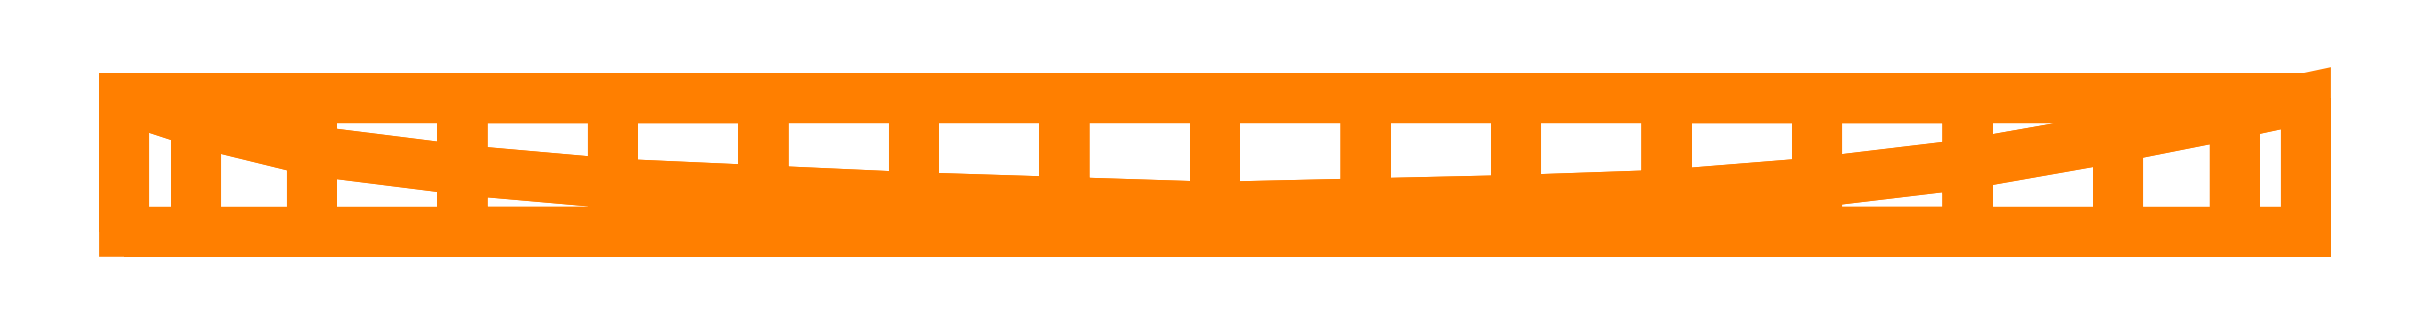
<metadata>
{"format":"dxf","ext":"dxf","renderer":"ezdxf+matplotlib","layout":"modelspace","background":"white","min_lineweight":24,"dpi":150}
</metadata>
<code>
0
SECTION
2
ENTITIES
0
POLYLINE
8
METAL
66
     1
10
0
20
0
30
0
70
    64
71
   169
72
    86
0
VERTEX
8
METAL
10
83.85
20
59.23
30
91.94
70
   192
0
VERTEX
8
METAL
10
83.85
20
59.23
30
73.64
70
   192
0
VERTEX
8
METAL
10
83.85
20
59.23
30
67.67
70
   192
0
VERTEX
8
METAL
10
83.85
20
38.75
30
91.94
70
   192
0
VERTEX
8
METAL
10
83.85
20
38.75
30
73.06
70
   192
0
VERTEX
8
METAL
10
72.96
20
59.23
30
67.67
70
   192
0
VERTEX
8
METAL
10
72.96
20
56.85
30
91.94
70
   192
0
VERTEX
8
METAL
10
55.04
20
59.23
30
79.63
70
   192
0
VERTEX
8
METAL
10
55.04
20
53.25
30
91.94
70
   192
0
VERTEX
8
METAL
10
31.96
20
59.23
30
77.26
70
   192
0
VERTEX
8
METAL
10
31.96
20
49.14
30
91.94
70
   192
0
VERTEX
8
METAL
10
8.875
20
59.23
30
86.4
70
   192
0
VERTEX
8
METAL
10
8.875
20
46.33
30
91.94
70
   192
0
VERTEX
8
METAL
10
-14.21
20
59.23
30
84.44
70
   192
0
VERTEX
8
METAL
10
-37.29
20
59.23
30
90.56
70
   192
0
VERTEX
8
METAL
10
-37.29
20
43.63
30
91.94
70
   192
0
VERTEX
8
METAL
10
-60.37
20
59.23
30
87.98
70
   192
0
VERTEX
8
METAL
10
-60.37
20
43.1
30
91.94
70
   192
0
VERTEX
8
METAL
10
-83.45
20
59.23
30
91.06
70
   192
0
VERTEX
8
METAL
10
-83.45
20
42.58
30
91.94
70
   192
0
VERTEX
8
METAL
10
-106.5
20
59.23
30
88.03
70
   192
0
VERTEX
8
METAL
10
-106.5
20
43.31
30
91.94
70
   192
0
VERTEX
8
METAL
10
-129.6
20
59.23
30
90.62
70
   192
0
VERTEX
8
METAL
10
-129.6
20
59.23
30
86.49
70
   192
0
VERTEX
8
METAL
10
-129.6
20
44.05
30
91.94
70
   192
0
VERTEX
8
METAL
10
-152.7
20
59.23
30
84.38
70
   192
0
VERTEX
8
METAL
10
-152.7
20
38.75
30
91.94
70
   192
0
VERTEX
8
METAL
10
-175.8
20
46.15
30
91.94
70
   192
0
VERTEX
8
METAL
10
-175.8
20
59.23
30
81.41
70
   192
0
VERTEX
8
METAL
10
-198.9
20
48.22
30
91.94
70
   192
0
VERTEX
8
METAL
10
-198.9
20
59.23
30
77.42
70
   192
0
VERTEX
8
METAL
10
-198.9
20
38.75
30
91.94
70
   192
0
VERTEX
8
METAL
10
-221.9
20
59.23
30
72.45
70
   192
0
VERTEX
8
METAL
10
-221.9
20
51.17
30
91.94
70
   192
0
VERTEX
8
METAL
10
-221.9
20
38.75
30
91.94
70
   192
0
VERTEX
8
METAL
10
-239.7
20
59.23
30
67.67
70
   192
0
VERTEX
8
METAL
10
-239.7
20
55.59
30
91.94
70
   192
0
VERTEX
8
METAL
10
-239.7
20
38.75
30
91.94
70
   192
0
VERTEX
8
METAL
10
-250.8
20
59.23
30
91.94
70
   192
0
VERTEX
8
METAL
10
-250.8
20
59.23
30
73.62
70
   192
0
VERTEX
8
METAL
10
-250.8
20
59.23
30
67.67
70
   192
0
VERTEX
8
METAL
10
-250.8
20
38.75
30
91.94
70
   192
0
VERTEX
8
METAL
10
-250.8
20
38.75
30
67.67
70
   192
0
VERTEX
8
METAL
10
-250.8
20
38.75
30
67.67
70
   192
0
VERTEX
8
METAL
10
-250.8
20
38.75
30
67.67
70
   192
0
VERTEX
8
METAL
10
-250.8
20
38.75
30
73.6
70
   192
0
VERTEX
8
METAL
10
-250.8
20
38.75
30
73.6
70
   192
0
VERTEX
8
METAL
10
-250.8
20
38.75
30
91.94
70
   192
0
VERTEX
8
METAL
10
-250.8
20
38.75
30
91.94
70
   192
0
VERTEX
8
METAL
10
-250.8
20
59.23
30
67.67
70
   192
0
VERTEX
8
METAL
10
-250.8
20
59.23
30
67.67
70
   192
0
VERTEX
8
METAL
10
-250.8
20
59.23
30
73.62
70
   192
0
VERTEX
8
METAL
10
-250.8
20
59.23
30
91.94
70
   192
0
VERTEX
8
METAL
10
-250.8
20
59.23
30
91.94
70
   192
0
VERTEX
8
METAL
10
-239.7
20
38.75
30
67.67
70
   192
0
VERTEX
8
METAL
10
-239.7
20
38.75
30
67.67
70
   192
0
VERTEX
8
METAL
10
-239.7
20
38.75
30
91.94
70
   192
0
VERTEX
8
METAL
10
-239.7
20
55.59
30
91.94
70
   192
0
VERTEX
8
METAL
10
-239.7
20
59.23
30
67.67
70
   192
0
VERTEX
8
METAL
10
-239.7
20
59.23
30
75.91
70
   192
0
VERTEX
8
METAL
10
-221.9
20
38.75
30
72.45
70
   192
0
VERTEX
8
METAL
10
-221.9
20
38.75
30
72.45
70
   192
0
VERTEX
8
METAL
10
-221.9
20
38.75
30
91.94
70
   192
0
VERTEX
8
METAL
10
-221.9
20
51.17
30
91.94
70
   192
0
VERTEX
8
METAL
10
-221.9
20
59.23
30
72.45
70
   192
0
VERTEX
8
METAL
10
-221.9
20
59.23
30
79.5
70
   192
0
VERTEX
8
METAL
10
-198.9
20
38.75
30
91.94
70
   192
0
VERTEX
8
METAL
10
-198.9
20
59.23
30
77.42
70
   192
0
VERTEX
8
METAL
10
-198.9
20
38.75
30
77.42
70
   192
0
VERTEX
8
METAL
10
-198.9
20
38.75
30
77.42
70
   192
0
VERTEX
8
METAL
10
-198.9
20
48.22
30
91.94
70
   192
0
VERTEX
8
METAL
10
-198.9
20
59.23
30
82.88
70
   192
0
VERTEX
8
METAL
10
-198.9
20
59.23
30
82.88
70
   192
0
VERTEX
8
METAL
10
-175.8
20
38.75
30
91.94
70
   192
0
VERTEX
8
METAL
10
-175.8
20
38.75
30
91.94
70
   192
0
VERTEX
8
METAL
10
-175.8
20
59.23
30
81.41
70
   192
0
VERTEX
8
METAL
10
-175.8
20
59.23
30
86.26
70
   192
0
VERTEX
8
METAL
10
-175.8
20
59.23
30
86.26
70
   192
0
VERTEX
8
METAL
10
-175.8
20
38.75
30
81.41
70
   192
0
VERTEX
8
METAL
10
-175.8
20
38.75
30
81.41
70
   192
0
VERTEX
8
METAL
10
-152.7
20
38.75
30
91.94
70
   192
0
VERTEX
8
METAL
10
-152.7
20
45.1
30
91.94
70
   192
0
VERTEX
8
METAL
10
-152.7
20
59.23
30
84.38
70
   192
0
VERTEX
8
METAL
10
-152.7
20
59.23
30
88.44
70
   192
0
VERTEX
8
METAL
10
-152.7
20
59.23
30
88.44
70
   192
0
VERTEX
8
METAL
10
-152.7
20
38.75
30
84.38
70
   192
0
VERTEX
8
METAL
10
-152.7
20
38.75
30
84.38
70
   192
0
VERTEX
8
METAL
10
-129.6
20
38.75
30
91.94
70
   192
0
VERTEX
8
METAL
10
-129.6
20
38.75
30
91.94
70
   192
0
VERTEX
8
METAL
10
-129.6
20
59.23
30
86.49
70
   192
0
VERTEX
8
METAL
10
-129.6
20
38.75
30
86.49
70
   192
0
VERTEX
8
METAL
10
-129.6
20
38.75
30
86.49
70
   192
0
VERTEX
8
METAL
10
-129.6
20
59.23
30
90.62
70
   192
0
VERTEX
8
METAL
10
-106.5
20
38.75
30
91.94
70
   192
0
VERTEX
8
METAL
10
-106.5
20
38.75
30
91.94
70
   192
0
VERTEX
8
METAL
10
-106.5
20
59.23
30
88.03
70
   192
0
VERTEX
8
METAL
10
-106.5
20
38.75
30
88.03
70
   192
0
VERTEX
8
METAL
10
-106.5
20
38.75
30
88.03
70
   192
0
VERTEX
8
METAL
10
-106.5
20
59.23
30
90.84
70
   192
0
VERTEX
8
METAL
10
-106.5
20
59.23
30
90.84
70
   192
0
VERTEX
8
METAL
10
-83.45
20
38.75
30
88.49
70
   192
0
VERTEX
8
METAL
10
-83.45
20
38.75
30
88.49
70
   192
0
VERTEX
8
METAL
10
-83.45
20
38.75
30
91.94
70
   192
0
VERTEX
8
METAL
10
-83.45
20
38.75
30
91.94
70
   192
0
VERTEX
8
METAL
10
-83.45
20
59.23
30
88.49
70
   192
0
VERTEX
8
METAL
10
-83.45
20
59.23
30
88.49
70
   192
0
VERTEX
8
METAL
10
-83.45
20
59.23
30
91.06
70
   192
0
VERTEX
8
METAL
10
-60.37
20
38.75
30
91.94
70
   192
0
VERTEX
8
METAL
10
-60.37
20
38.75
30
91.94
70
   192
0
VERTEX
8
METAL
10
-60.37
20
59.23
30
87.98
70
   192
0
VERTEX
8
METAL
10
-60.37
20
59.23
30
90.81
70
   192
0
VERTEX
8
METAL
10
-60.37
20
59.23
30
90.81
70
   192
0
VERTEX
8
METAL
10
-60.37
20
38.75
30
87.98
70
   192
0
VERTEX
8
METAL
10
-60.37
20
38.75
30
87.98
70
   192
0
VERTEX
8
METAL
10
-37.29
20
38.75
30
91.94
70
   192
0
VERTEX
8
METAL
10
-37.29
20
38.75
30
91.94
70
   192
0
VERTEX
8
METAL
10
-37.29
20
59.23
30
86.49
70
   192
0
VERTEX
8
METAL
10
-37.29
20
59.23
30
86.49
70
   192
0
VERTEX
8
METAL
10
-37.29
20
59.23
30
90.56
70
   192
0
VERTEX
8
METAL
10
-37.29
20
38.75
30
86.49
70
   192
0
VERTEX
8
METAL
10
-37.29
20
38.75
30
86.49
70
   192
0
VERTEX
8
METAL
10
-14.21
20
38.75
30
91.94
70
   192
0
VERTEX
8
METAL
10
-14.21
20
38.75
30
91.94
70
   192
0
VERTEX
8
METAL
10
-14.21
20
59.23
30
84.44
70
   192
0
VERTEX
8
METAL
10
-14.21
20
44.43
30
91.94
70
   192
0
VERTEX
8
METAL
10
-14.21
20
38.75
30
84.44
70
   192
0
VERTEX
8
METAL
10
-14.21
20
38.75
30
84.44
70
   192
0
VERTEX
8
METAL
10
-14.21
20
59.23
30
88.48
70
   192
0
VERTEX
8
METAL
10
-14.21
20
59.23
30
88.48
70
   192
0
VERTEX
8
METAL
10
8.875
20
38.75
30
91.94
70
   192
0
VERTEX
8
METAL
10
8.875
20
38.75
30
91.94
70
   192
0
VERTEX
8
METAL
10
8.875
20
59.23
30
81.41
70
   192
0
VERTEX
8
METAL
10
8.875
20
59.23
30
81.41
70
   192
0
VERTEX
8
METAL
10
8.875
20
59.23
30
86.4
70
   192
0
VERTEX
8
METAL
10
8.875
20
38.75
30
81.41
70
   192
0
VERTEX
8
METAL
10
8.875
20
38.75
30
81.41
70
   192
0
VERTEX
8
METAL
10
31.96
20
38.75
30
91.94
70
   192
0
VERTEX
8
METAL
10
31.96
20
38.75
30
91.94
70
   192
0
VERTEX
8
METAL
10
31.96
20
49.14
30
91.94
70
   192
0
VERTEX
8
METAL
10
31.96
20
59.23
30
77.26
70
   192
0
VERTEX
8
METAL
10
31.96
20
59.23
30
83.23
70
   192
0
VERTEX
8
METAL
10
31.96
20
59.23
30
83.23
70
   192
0
VERTEX
8
METAL
10
31.96
20
38.75
30
77.26
70
   192
0
VERTEX
8
METAL
10
31.96
20
38.75
30
77.26
70
   192
0
VERTEX
8
METAL
10
55.04
20
38.75
30
72.45
70
   192
0
VERTEX
8
METAL
10
55.04
20
38.75
30
72.45
70
   192
0
VERTEX
8
METAL
10
55.04
20
38.75
30
91.94
70
   192
0
VERTEX
8
METAL
10
55.04
20
38.75
30
91.94
70
   192
0
VERTEX
8
METAL
10
55.04
20
53.25
30
91.94
70
   192
0
VERTEX
8
METAL
10
55.04
20
59.23
30
72.45
70
   192
0
VERTEX
8
METAL
10
55.04
20
59.23
30
72.45
70
   192
0
VERTEX
8
METAL
10
72.96
20
38.75
30
67.67
70
   192
0
VERTEX
8
METAL
10
72.96
20
38.75
30
67.67
70
   192
0
VERTEX
8
METAL
10
72.96
20
38.75
30
91.94
70
   192
0
VERTEX
8
METAL
10
72.96
20
38.75
30
91.94
70
   192
0
VERTEX
8
METAL
10
72.96
20
56.85
30
91.94
70
   192
0
VERTEX
8
METAL
10
72.96
20
59.23
30
67.67
70
   192
0
VERTEX
8
METAL
10
72.96
20
59.23
30
77
70
   192
0
VERTEX
8
METAL
10
83.85
20
38.75
30
67.67
70
   192
0
VERTEX
8
METAL
10
83.85
20
38.75
30
67.67
70
   192
0
VERTEX
8
METAL
10
83.85
20
38.75
30
67.67
70
   192
0
VERTEX
8
METAL
10
83.85
20
38.75
30
73.06
70
   192
0
VERTEX
8
METAL
10
83.85
20
38.75
30
91.94
70
   192
0
VERTEX
8
METAL
10
83.85
20
38.75
30
91.94
70
   192
0
VERTEX
8
METAL
10
83.85
20
59.23
30
67.67
70
   192
0
VERTEX
8
METAL
10
83.85
20
59.23
30
67.67
70
   192
0
VERTEX
8
METAL
10
83.85
20
59.23
30
73.64
70
   192
0
VERTEX
8
METAL
10
83.85
20
59.23
30
91.94
70
   192
0
VERTEX
8
METAL
10
83.85
20
59.23
30
91.94
70
   192
0
VERTEX
8
METAL
10
0
20
0
30
0
70
   128
71
    96
72
    97
73
    91
74
    90
0
VERTEX
8
METAL
10
0
20
0
30
0
70
   128
71
    98
72
    94
73
    88
74
    92
0
VERTEX
8
METAL
10
0
20
0
30
0
70
   128
71
   164
72
     5
73
   167
74
   168
0
VERTEX
8
METAL
10
0
20
0
30
0
70
   128
71
    19
72
    20
73
    18
74
   111
0
VERTEX
8
METAL
10
0
20
0
30
0
70
   128
71
    40
72
    47
73
    49
74
    54
0
VERTEX
8
METAL
10
0
20
0
30
0
70
   128
71
    57
72
    63
73
    64
74
    58
0
VERTEX
8
METAL
10
0
20
0
30
0
70
   128
71
   157
72
   152
73
   145
74
   151
0
VERTEX
8
METAL
10
0
20
0
30
0
70
   128
71
   140
72
   143
73
   135
74
   133
0
VERTEX
8
METAL
10
0
20
0
30
0
70
   128
71
   124
72
   126
73
   120
74
   118
0
VERTEX
8
METAL
10
0
20
0
30
0
70
   128
71
   110
72
   113
73
   101
74
   106
0
VERTEX
8
METAL
10
0
20
0
30
0
70
   128
71
    55
72
    59
73
    65
74
    61
0
VERTEX
8
METAL
10
0
20
0
30
0
70
   128
71
    69
72
    68
73
    76
74
    79
0
VERTEX
8
METAL
10
0
20
0
30
0
70
   128
71
    86
72
    83
73
    90
74
    91
0
VERTEX
8
METAL
10
0
20
0
30
0
70
   128
71
   153
72
   154
73
   147
74
   146
0
VERTEX
8
METAL
10
0
20
0
30
0
70
   128
71
   136
72
   144
73
   137
74
   130
0
VERTEX
8
METAL
10
0
20
0
30
0
70
   128
71
   121
72
   127
73
   122
74
   115
0
VERTEX
8
METAL
10
0
20
0
30
0
70
   128
71
   102
72
   114
73
   108
74
   103
0
VERTEX
8
METAL
10
0
20
0
30
0
70
   128
71
    38
72
    56
73
    62
74
    35
0
VERTEX
8
METAL
10
0
20
0
30
0
70
   128
71
    32
72
    70
73
    80
74
    74
0
VERTEX
8
METAL
10
0
20
0
30
0
70
   128
71
    27
72
    87
73
    92
74
    88
0
VERTEX
8
METAL
10
0
20
0
30
0
70
   128
71
    37
72
    34
73
    66
74
    60
0
VERTEX
8
METAL
10
0
20
0
30
0
70
   128
71
    34
72
    71
73
    72
74
    66
0
VERTEX
8
METAL
10
0
20
0
30
0
70
   128
71
    28
72
    82
73
    84
74
    77
0
VERTEX
8
METAL
10
0
20
0
30
0
70
   128
71
    25
72
    22
73
    99
74
    23
0
VERTEX
8
METAL
10
0
20
0
30
0
70
   128
71
   156
72
   158
73
     8
74
   149
0
VERTEX
8
METAL
10
0
20
0
30
0
70
   128
71
   139
72
   141
73
    12
74
    13
0
VERTEX
8
METAL
10
0
20
0
30
0
70
   128
71
   125
72
   128
73
    15
74
    16
0
VERTEX
8
METAL
10
0
20
0
30
0
70
   128
71
    39
72
    48
73
    57
74
    58
0
VERTEX
8
METAL
10
0
20
0
30
0
70
   128
71
    44
72
    51
73
    59
74
    55
0
VERTEX
8
METAL
10
0
20
0
30
0
70
   128
71
    46
72
    45
73
    56
74
    42
0
VERTEX
8
METAL
10
0
20
0
30
0
70
   128
71
    38
72
    42
73
    56
74
    56
0
VERTEX
8
METAL
10
0
20
0
30
0
70
   128
71
    53
72
    37
73
    60
74
    52
0
VERTEX
8
METAL
10
0
20
0
30
0
70
   128
71
   166
72
   159
73
   152
74
   157
0
VERTEX
8
METAL
10
0
20
0
30
0
70
   128
71
   162
72
   163
73
   154
74
   161
0
VERTEX
8
METAL
10
0
20
0
30
0
70
   128
71
   153
72
   161
73
   154
74
   154
0
VERTEX
8
METAL
10
0
20
0
30
0
70
   128
71
   169
72
     2
73
   158
74
   156
0
VERTEX
8
METAL
10
0
20
0
30
0
70
   128
71
    63
72
    67
73
    30
74
    64
0
VERTEX
8
METAL
10
0
20
0
30
0
70
   128
71
    75
72
    81
73
    82
74
    28
0
VERTEX
8
METAL
10
0
20
0
30
0
70
   128
71
    89
72
    95
73
    22
74
    25
0
VERTEX
8
METAL
10
0
20
0
30
0
70
   128
71
   104
72
   109
73
    18
74
    20
0
VERTEX
8
METAL
10
0
20
0
30
0
70
   128
71
    16
72
   116
73
   123
74
   125
0
VERTEX
8
METAL
10
0
20
0
30
0
70
   128
71
    13
72
   131
73
   138
74
    11
0
VERTEX
8
METAL
10
0
20
0
30
0
70
   128
71
     9
72
   148
73
   155
74
     7
0
VERTEX
8
METAL
10
0
20
0
30
0
70
   128
71
     7
72
   155
73
     4
74
     1
0
VERTEX
8
METAL
10
0
20
0
30
0
70
   128
71
     5
72
   160
73
   165
74
   167
0
VERTEX
8
METAL
10
0
20
0
30
0
70
   128
71
     2
72
     3
73
     6
74
   158
0
VERTEX
8
METAL
10
0
20
0
30
0
70
   128
71
   158
72
     6
73
   150
74
     8
0
VERTEX
8
METAL
10
0
20
0
30
0
70
   128
71
     8
72
   150
73
    10
74
   142
0
VERTEX
8
METAL
10
0
20
0
30
0
70
   128
71
   134
72
   132
73
    14
74
   129
0
VERTEX
8
METAL
10
0
20
0
30
0
70
   128
71
   119
72
   117
73
    17
74
   112
0
VERTEX
8
METAL
10
0
20
0
30
0
70
   128
71
   105
72
    21
73
   100
74
   107
0
VERTEX
8
METAL
10
0
20
0
30
0
70
   128
71
    24
72
    26
73
    85
74
    93
0
VERTEX
8
METAL
10
0
20
0
30
0
70
   128
71
    29
72
    31
73
    73
74
    78
0
VERTEX
8
METAL
10
0
20
0
30
0
70
   128
71
    33
72
    36
73
    60
74
    66
0
VERTEX
8
METAL
10
0
20
0
30
0
70
   128
71
    36
72
    50
73
    52
74
    60
0
VERTEX
8
METAL
10
0
20
0
30
0
70
   128
71
    41
72
    43
73
    47
74
    40
0
VERTEX
8
METAL
10
0
20
0
30
0
70
   128
71
   151
72
   145
73
   143
74
   140
0
VERTEX
8
METAL
10
0
20
0
30
0
70
   128
71
   144
72
   146
73
   147
74
   137
0
VERTEX
8
METAL
10
0
20
0
30
0
70
   128
71
   149
72
     8
73
   141
74
   139
0
VERTEX
8
METAL
10
0
20
0
30
0
70
   128
71
   148
72
     9
73
    11
74
   138
0
VERTEX
8
METAL
10
0
20
0
30
0
70
   128
71
   132
72
   134
73
   142
74
    10
0
VERTEX
8
METAL
10
0
20
0
30
0
70
   128
71
   133
72
   135
73
   126
74
   124
0
VERTEX
8
METAL
10
0
20
0
30
0
70
   128
71
   127
72
   136
73
   130
74
   122
0
VERTEX
8
METAL
10
0
20
0
30
0
70
   128
71
    13
72
    12
73
   128
74
   125
0
VERTEX
8
METAL
10
0
20
0
30
0
70
   128
71
   131
72
    13
73
   125
74
   123
0
VERTEX
8
METAL
10
0
20
0
30
0
70
   128
71
   117
72
   119
73
   129
74
    14
0
VERTEX
8
METAL
10
0
20
0
30
0
70
   128
71
    16
72
    15
73
   111
74
    18
0
VERTEX
8
METAL
10
0
20
0
30
0
70
   128
71
   118
72
   120
73
   113
74
   110
0
VERTEX
8
METAL
10
0
20
0
30
0
70
   128
71
   114
72
   121
73
   115
74
   108
0
VERTEX
8
METAL
10
0
20
0
30
0
70
   128
71
   116
72
    16
73
    18
74
   109
0
VERTEX
8
METAL
10
0
20
0
30
0
70
   128
71
   105
72
   107
73
   112
74
    17
0
VERTEX
8
METAL
10
0
20
0
30
0
70
   128
71
   106
72
   101
73
    97
74
    96
0
VERTEX
8
METAL
10
0
20
0
30
0
70
   128
71
   102
72
   103
73
    94
74
    98
0
VERTEX
8
METAL
10
0
20
0
30
0
70
   128
71
    22
72
    20
73
    19
74
    99
0
VERTEX
8
METAL
10
0
20
0
30
0
70
   128
71
    95
72
   104
73
    20
74
    22
0
VERTEX
8
METAL
10
0
20
0
30
0
70
   128
71
    21
72
    24
73
    93
74
   100
0
VERTEX
8
METAL
10
0
20
0
30
0
70
   128
71
    79
72
    76
73
    83
74
    86
0
VERTEX
8
METAL
10
0
20
0
30
0
70
   128
71
    74
72
    80
73
    87
74
    27
0
VERTEX
8
METAL
10
0
20
0
30
0
70
   128
71
    82
72
    25
73
    23
74
    84
0
VERTEX
8
METAL
10
0
20
0
30
0
70
   128
71
    81
72
    89
73
    25
74
    82
0
VERTEX
8
METAL
10
0
20
0
30
0
70
   128
71
    26
72
    29
73
    78
74
    85
0
VERTEX
8
METAL
10
0
20
0
30
0
70
   128
71
    61
72
    65
73
    68
74
    69
0
VERTEX
8
METAL
10
0
20
0
30
0
70
   128
71
    35
72
    62
73
    70
74
    32
0
VERTEX
8
METAL
10
0
20
0
30
0
70
   128
71
    71
72
    28
73
    77
74
    72
0
VERTEX
8
METAL
10
0
20
0
30
0
70
   128
71
    67
72
    75
73
    28
74
    30
0
VERTEX
8
METAL
10
0
20
0
30
0
70
   128
71
    31
72
    33
73
    66
74
    73
0
SEQEND
8
METAL
0
ENDSEC
0
EOF

</code>
